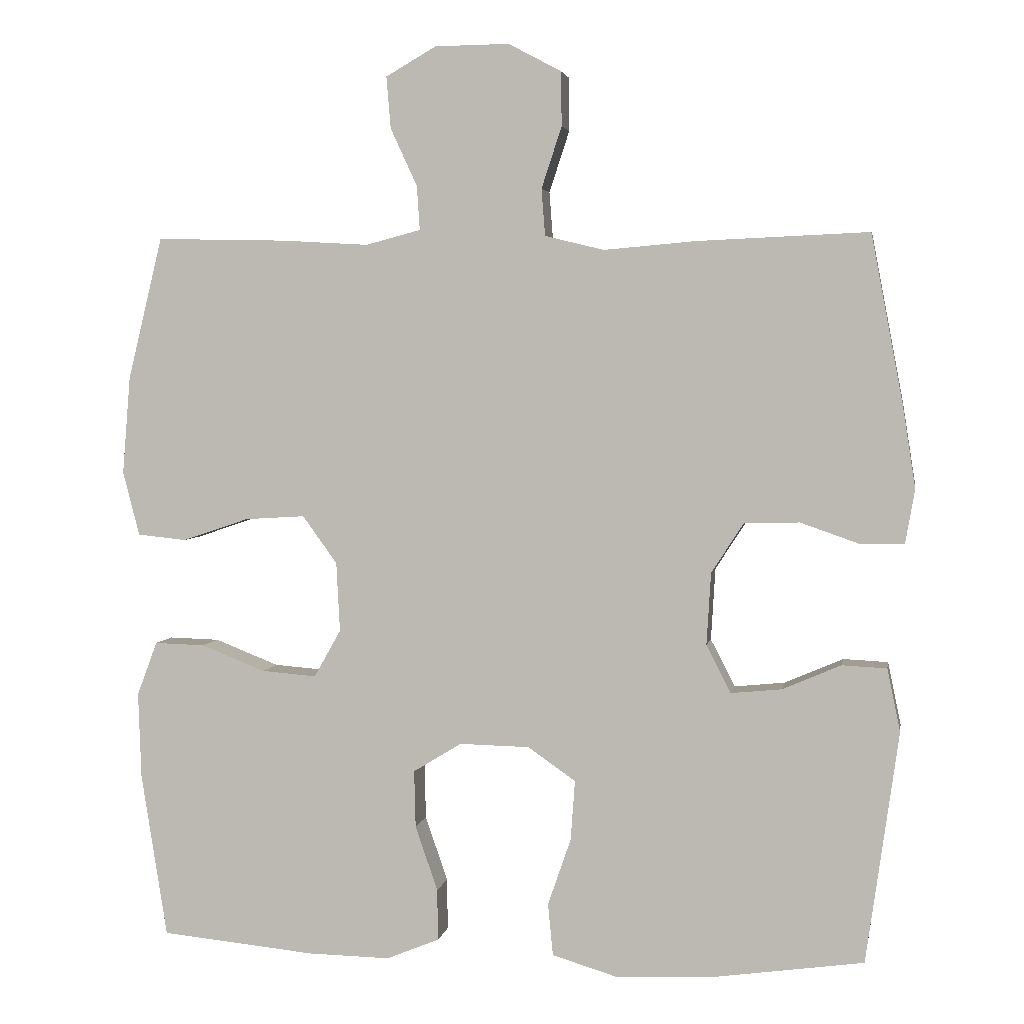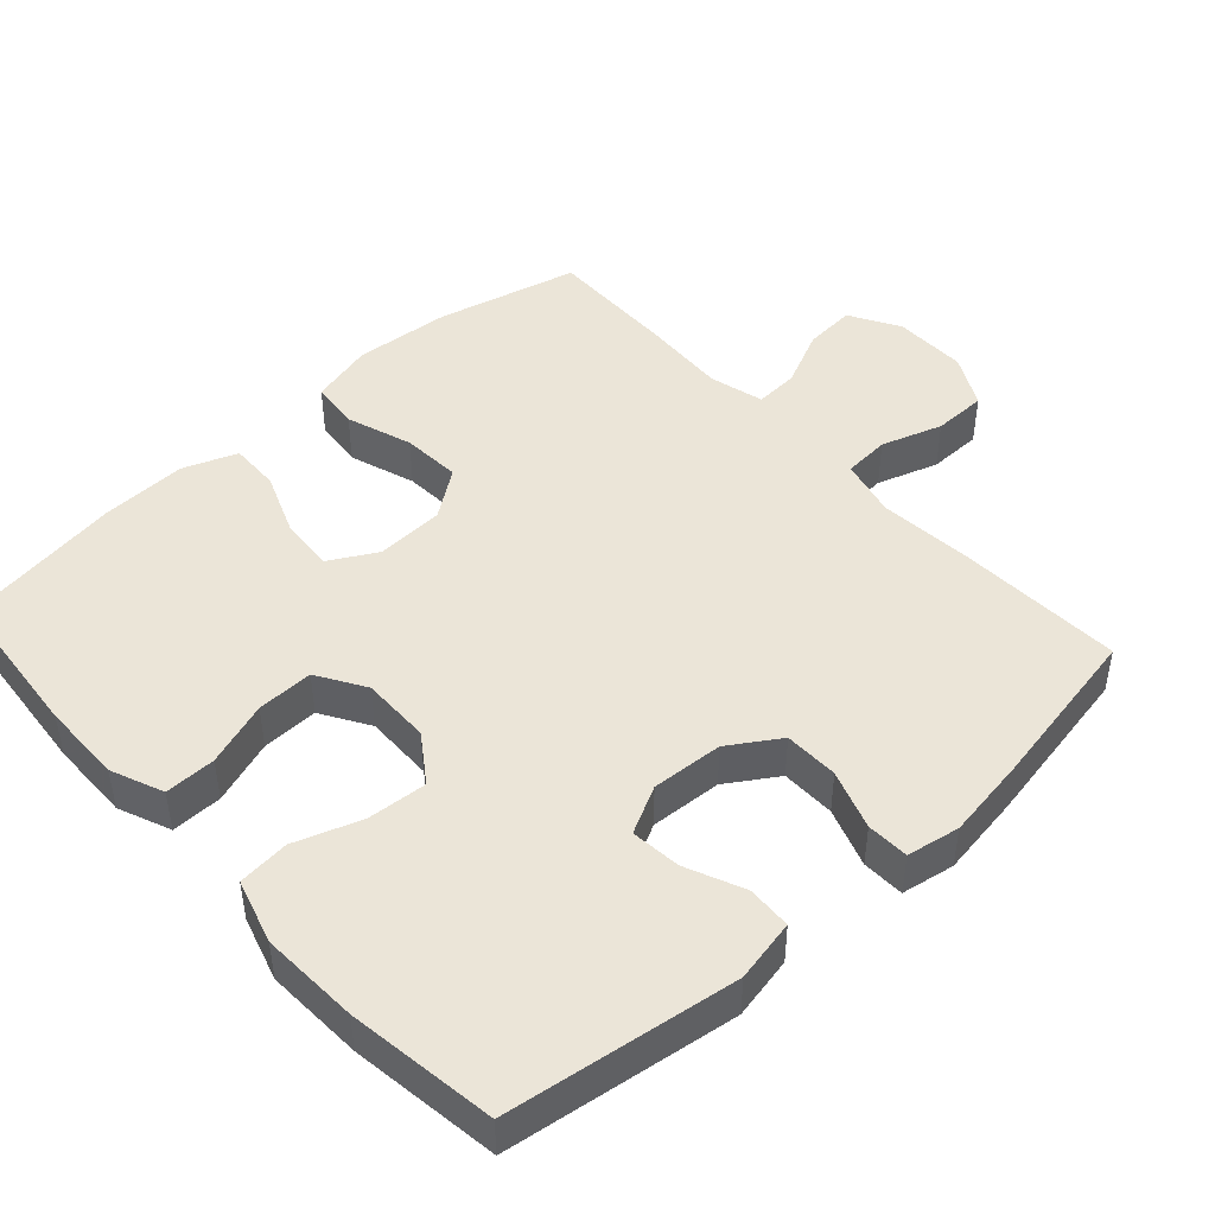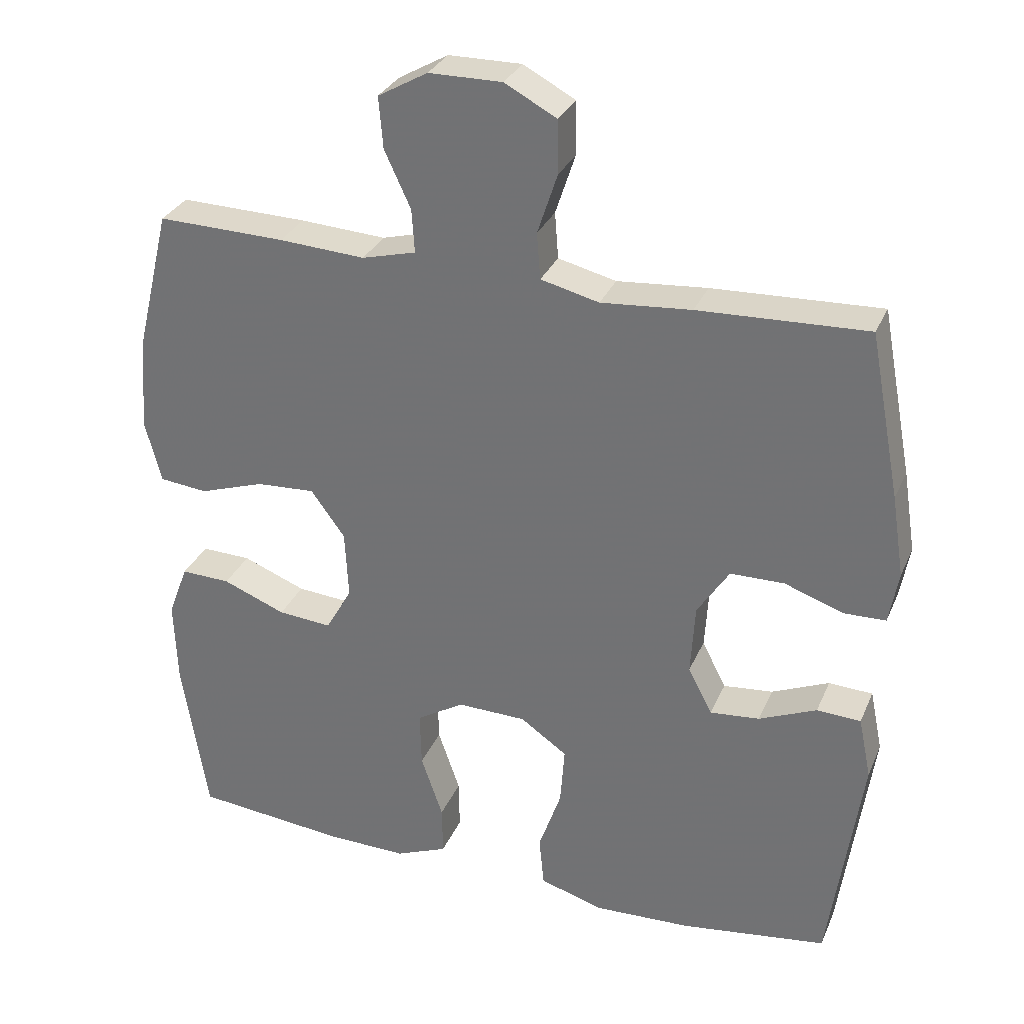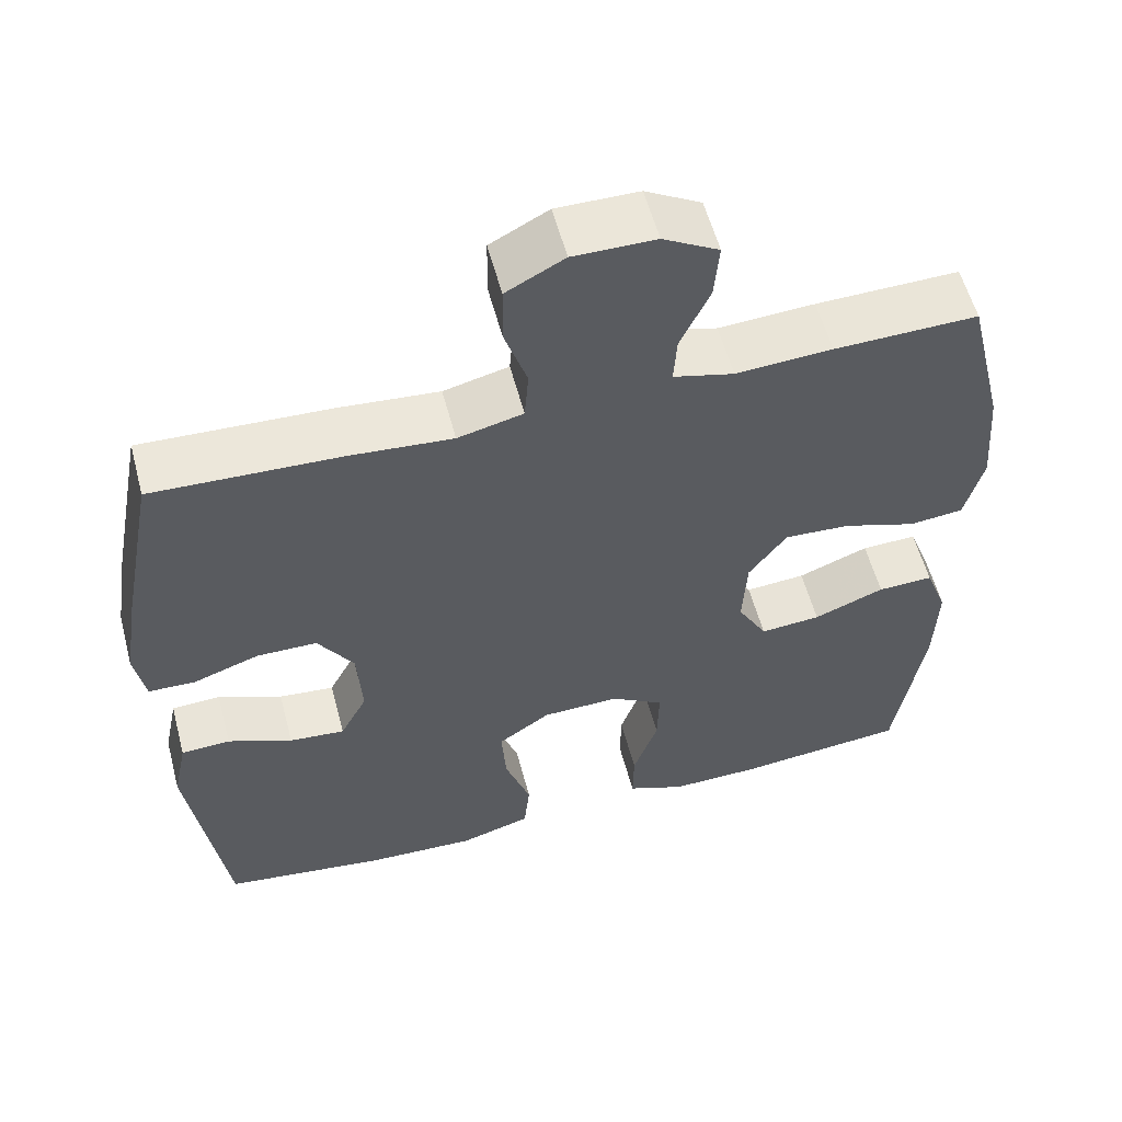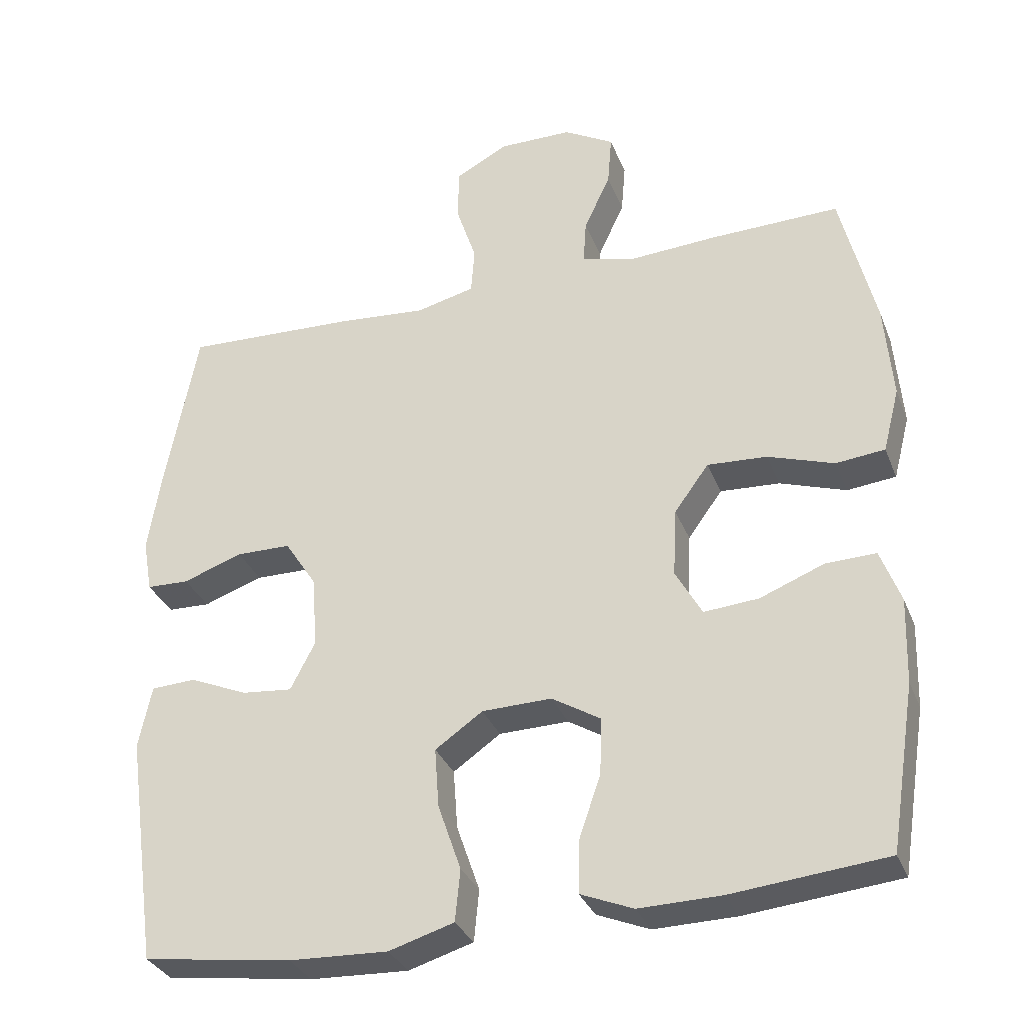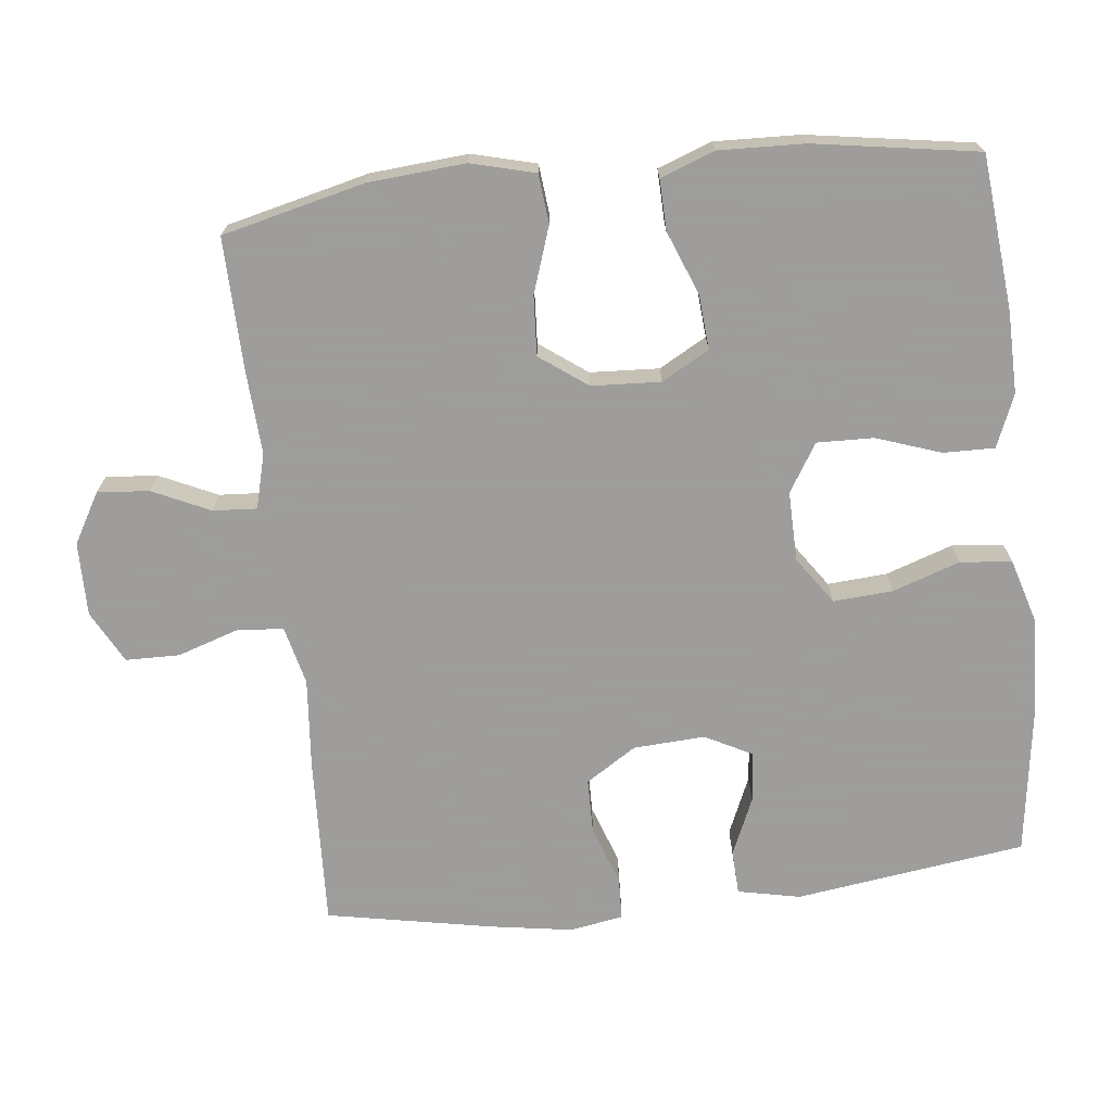
<metadata>
{"format":"obj","ext":"obj","renderer":"f3d","projection":"perspective","resolution":1024,"background":"white","views":[{"elev":3.5,"azim":-170.1,"up":"+Z"},{"elev":45.9,"azim":-132.3,"up":"+Y"},{"elev":30.8,"azim":-159.5,"up":"+Z"},{"elev":57.0,"azim":-14.8,"up":"+Z"},{"elev":-32.4,"azim":19.4,"up":"+Z"},{"elev":-70.7,"azim":96.3,"up":"+Y"}]}
</metadata>
<code>
v -0.5 0.07 0.5
v -0.263 0.07 0.49
v -0.136 0.07 0.479
v -0.054 0.07 0.499
v -0.049 0.07 0.564
v -0.077 0.07 0.649
v -0.076 0.07 0.724
v -0.003 0.07 0.763
v 0.1 0.07 0.762
v 0.17 0.07 0.722
v 0.164 0.07 0.65
v 0.127 0.07 0.57
v 0.123 0.07 0.509
v 0.199 0.07 0.489
v 0.32 0.07 0.496
v 0.5 0.07 0.5
v 0.548 0.07 0.302
v 0.559 0.07 0.167
v 0.536 0.07 0.078
v 0.468 0.07 0.071
v 0.376 0.07 0.102
v 0.293 0.07 0.107
v 0.245 0.07 0.041
v 0.24 0.07 -0.055
v 0.277 0.07 -0.121
v 0.353 0.07 -0.115
v 0.442 0.07 -0.08
v 0.512 0.07 -0.078
v 0.54 0.07 -0.153
v 0.536 0.07 -0.272
v 0.5 0.07 -0.5
v 0.286 0.07 -0.521
v 0.172 0.07 -0.523
v 0.099 0.07 -0.493
v 0.1 0.07 -0.422
v 0.131 0.07 -0.332
v 0.133 0.07 -0.253
v 0.066 0.07 -0.212
v -0.031 0.07 -0.214
v -0.097 0.07 -0.26
v -0.091 0.07 -0.343
v -0.059 0.07 -0.436
v -0.066 0.07 -0.508
v -0.156 0.07 -0.535
v -0.293 0.07 -0.529
v -0.5 0.07 -0.5
v -0.545 0.07 -0.179
v -0.527 0.07 -0.092
v -0.465 0.07 -0.089
v -0.384 0.07 -0.124
v -0.314 0.07 -0.131
v -0.28 0.07 -0.065
v -0.286 0.07 0.035
v -0.331 0.07 0.105
v -0.407 0.07 0.106
v -0.49 0.07 0.077
v -0.549 0.07 0.079
v -0.562 0.07 0.153
v -0.544 0.07 0.268
v -0.5 0 0.5
v -0.263 0 0.49
v -0.136 0 0.479
v -0.054 0 0.499
v -0.049 0 0.564
v -0.077 0 0.649
v -0.076 0 0.724
v -0.003 0 0.763
v 0.1 0 0.762
v 0.17 0 0.722
v 0.164 0 0.65
v 0.127 0 0.57
v 0.123 0 0.509
v 0.199 0 0.489
v 0.32 0 0.496
v 0.5 0 0.5
v 0.548 0 0.302
v 0.559 0 0.167
v 0.536 0 0.078
v 0.468 0 0.071
v 0.376 0 0.102
v 0.293 0 0.107
v 0.245 0 0.041
v 0.24 0 -0.055
v 0.277 0 -0.121
v 0.353 0 -0.115
v 0.442 0 -0.08
v 0.512 0 -0.078
v 0.54 0 -0.153
v 0.536 0 -0.272
v 0.5 0 -0.5
v 0.286 0 -0.521
v 0.172 0 -0.523
v 0.099 0 -0.493
v 0.1 0 -0.422
v 0.131 0 -0.332
v 0.133 0 -0.253
v 0.066 0 -0.212
v -0.031 0 -0.214
v -0.097 0 -0.26
v -0.091 0 -0.343
v -0.059 0 -0.436
v -0.066 0 -0.508
v -0.156 0 -0.535
v -0.293 0 -0.529
v -0.5 0 -0.5
v -0.545 0 -0.179
v -0.527 0 -0.092
v -0.465 0 -0.089
v -0.384 0 -0.124
v -0.314 0 -0.131
v -0.28 0 -0.065
v -0.286 0 0.035
v -0.331 0 0.105
v -0.407 0 0.106
v -0.49 0 0.077
v -0.549 0 0.079
v -0.562 0 0.153
v -0.544 0 0.268
f 1 2 3
f 59 1 3
f 58 59 3
f 57 58 3
f 56 57 3
f 55 56 3
f 54 55 3 4
f 53 54 4
f 52 53 4
f 48 49 50
f 47 48 50
f 46 47 50
f 45 46 50
f 44 45 50
f 43 44 50
f 42 43 50
f 41 42 50
f 40 41 50 51
f 39 40 51 52
f 34 35 36
f 33 34 36
f 32 33 36
f 31 32 36
f 30 31 36
f 29 30 36
f 28 29 36
f 27 28 36
f 26 27 36
f 25 26 36 37
f 24 25 37 38
f 19 20 21
f 18 19 21
f 17 18 21
f 16 17 21
f 15 16 21
f 14 15 21
f 13 14 21 22
f 10 11 12
f 9 10 12
f 8 9 12
f 7 8 12
f 6 7 12
f 5 6 12
f 4 5 12 13
f 52 4 13
f 39 52 13
f 38 39 13
f 24 38 13
f 23 24 13
f 13 22 23
f 62 61 60
f 62 60 118
f 62 118 117
f 62 117 116
f 62 116 115
f 62 115 114
f 63 62 114 113
f 63 113 112
f 63 112 111
f 109 108 107
f 109 107 106
f 109 106 105
f 109 105 104
f 109 104 103
f 109 103 102
f 109 102 101
f 109 101 100
f 110 109 100 99
f 111 110 99 98
f 95 94 93
f 95 93 92
f 95 92 91
f 95 91 90
f 95 90 89
f 95 89 88
f 95 88 87
f 95 87 86
f 95 86 85
f 96 95 85 84
f 97 96 84 83
f 80 79 78
f 80 78 77
f 80 77 76
f 80 76 75
f 80 75 74
f 80 74 73
f 81 80 73 72
f 71 70 69
f 71 69 68
f 71 68 67
f 71 67 66
f 71 66 65
f 71 65 64
f 72 71 64 63
f 72 63 111
f 72 111 98
f 72 98 97
f 72 97 83
f 72 83 82
f 82 81 72
f 1 60 61 2
f 2 61 62 3
f 3 62 63 4
f 4 63 64 5
f 5 64 65 6
f 6 65 66 7
f 7 66 67 8
f 8 67 68 9
f 9 68 69 10
f 10 69 70 11
f 11 70 71 12
f 12 71 72 13
f 13 72 73 14
f 14 73 74 15
f 15 74 75 16
f 16 75 76 17
f 17 76 77 18
f 18 77 78 19
f 19 78 79 20
f 20 79 80 21
f 21 80 81 22
f 22 81 82 23
f 23 82 83 24
f 24 83 84 25
f 25 84 85 26
f 26 85 86 27
f 27 86 87 28
f 28 87 88 29
f 29 88 89 30
f 30 89 90 31
f 31 90 91 32
f 32 91 92 33
f 33 92 93 34
f 34 93 94 35
f 35 94 95 36
f 36 95 96 37
f 37 96 97 38
f 38 97 98 39
f 39 98 99 40
f 40 99 100 41
f 41 100 101 42
f 42 101 102 43
f 43 102 103 44
f 44 103 104 45
f 45 104 105 46
f 46 105 106 47
f 47 106 107 48
f 48 107 108 49
f 49 108 109 50
f 50 109 110 51
f 51 110 111 52
f 52 111 112 53
f 53 112 113 54
f 54 113 114 55
f 55 114 115 56
f 56 115 116 57
f 57 116 117 58
f 58 117 118 59
f 59 118 60 1

</code>
